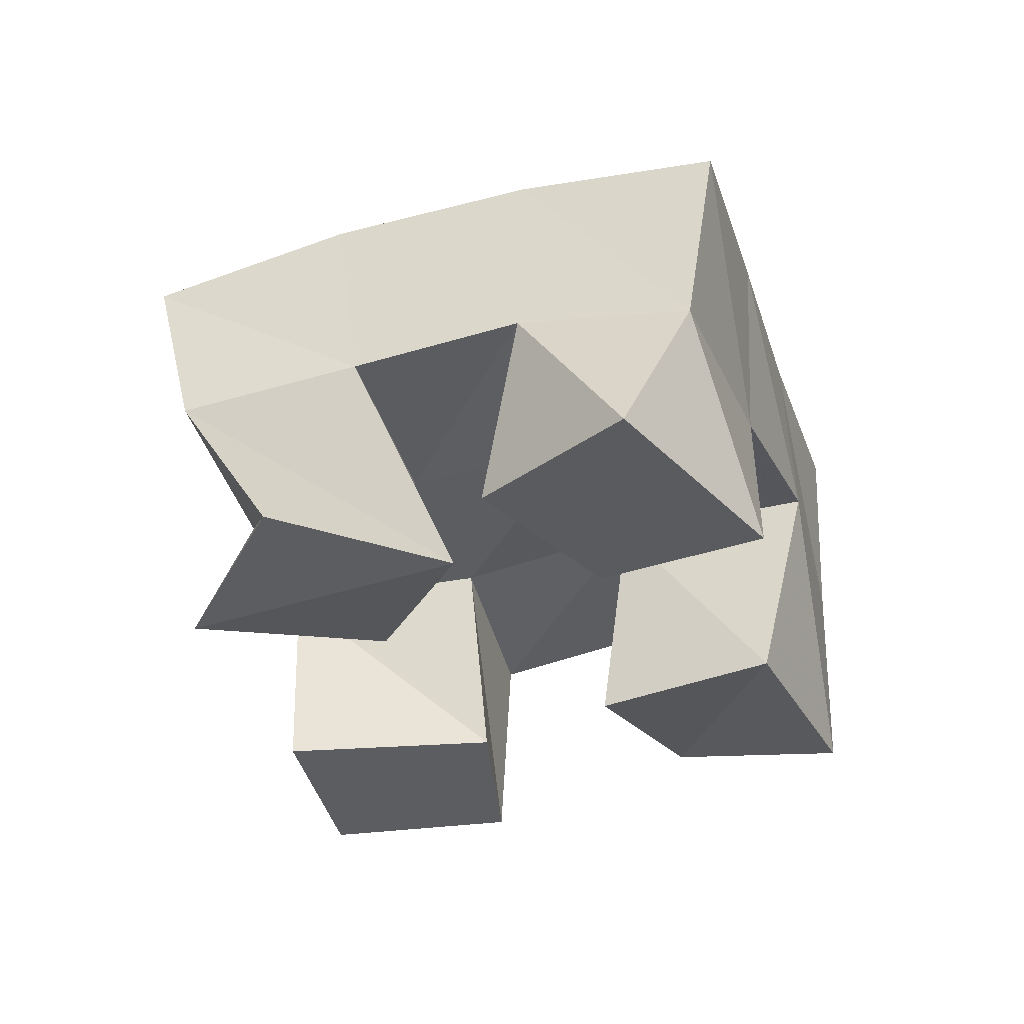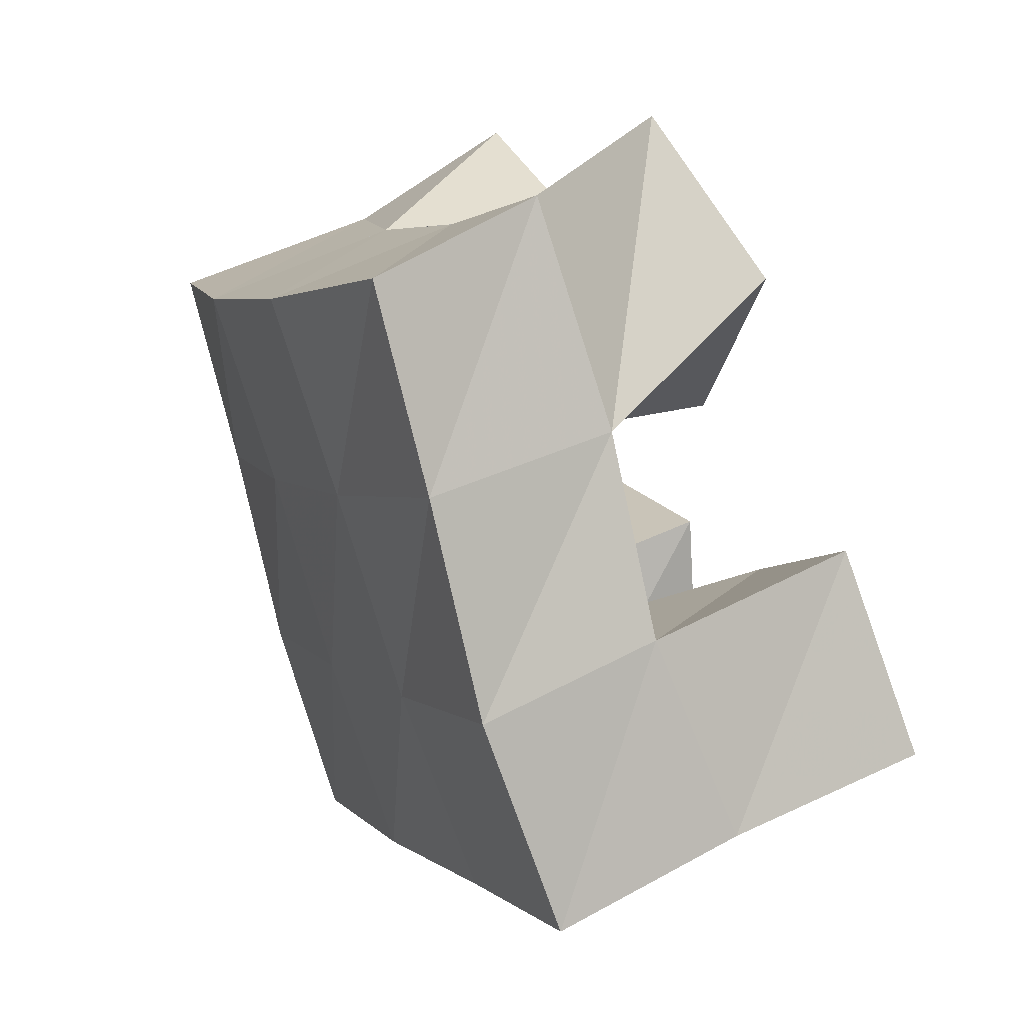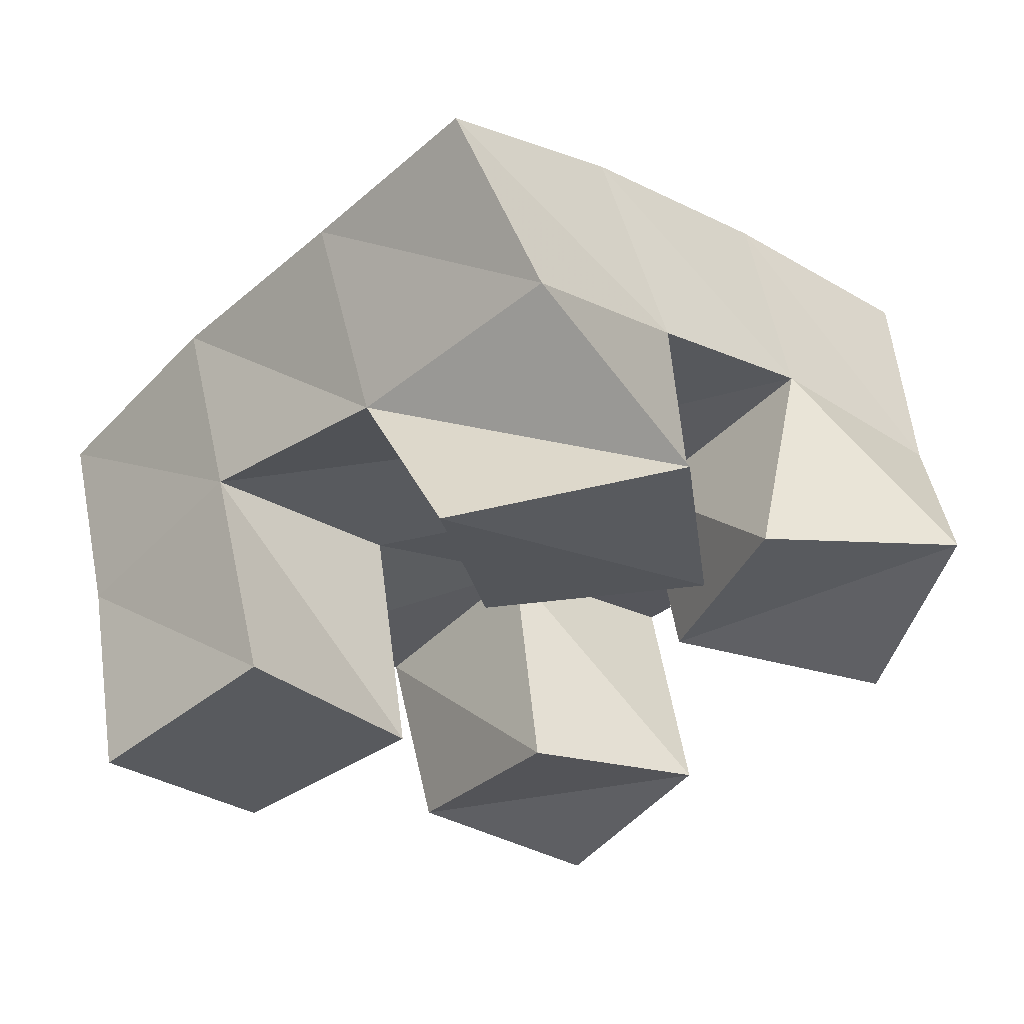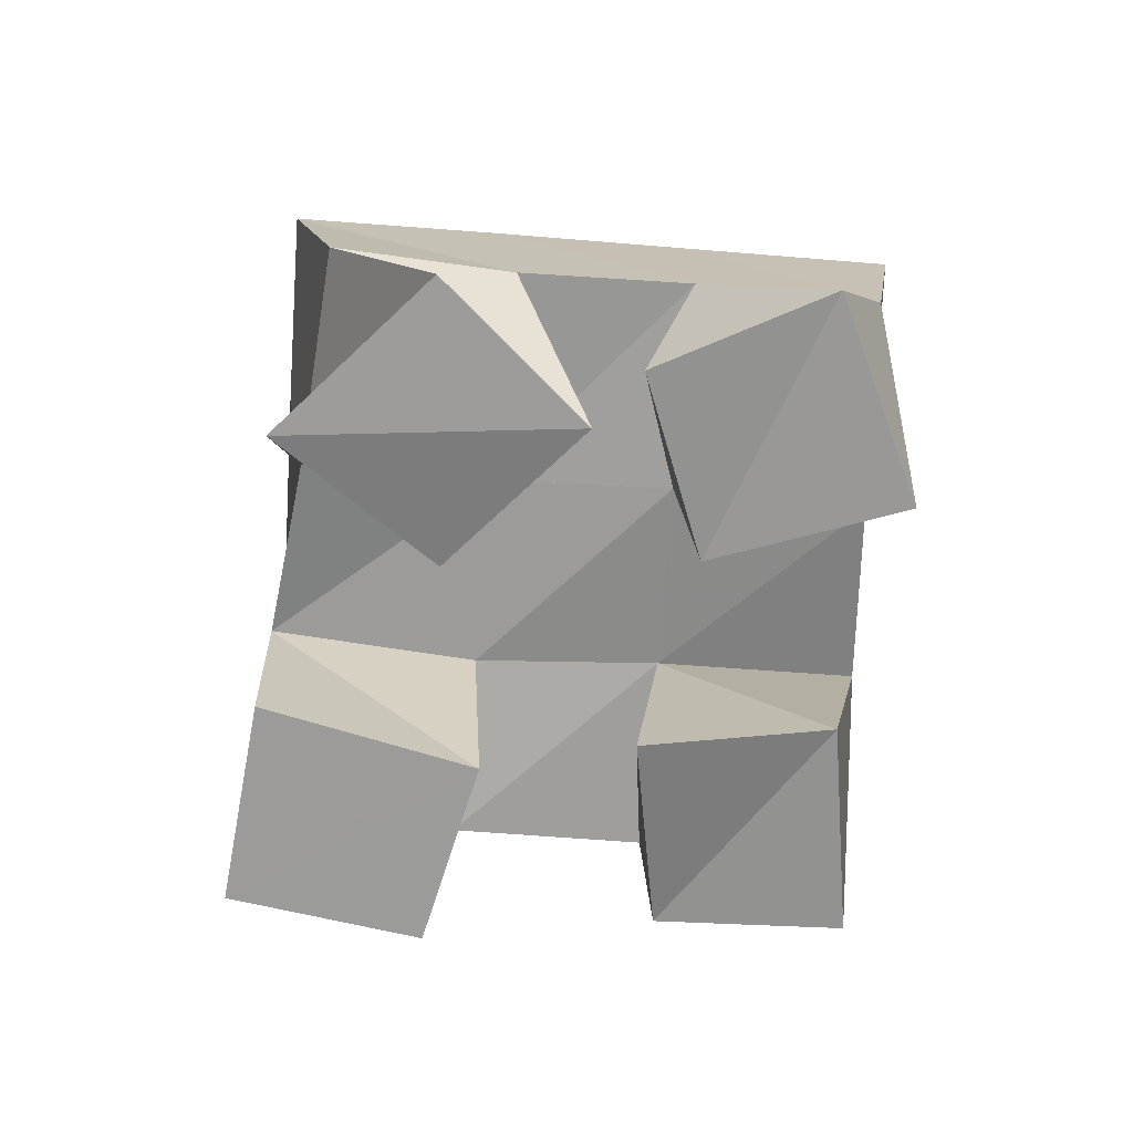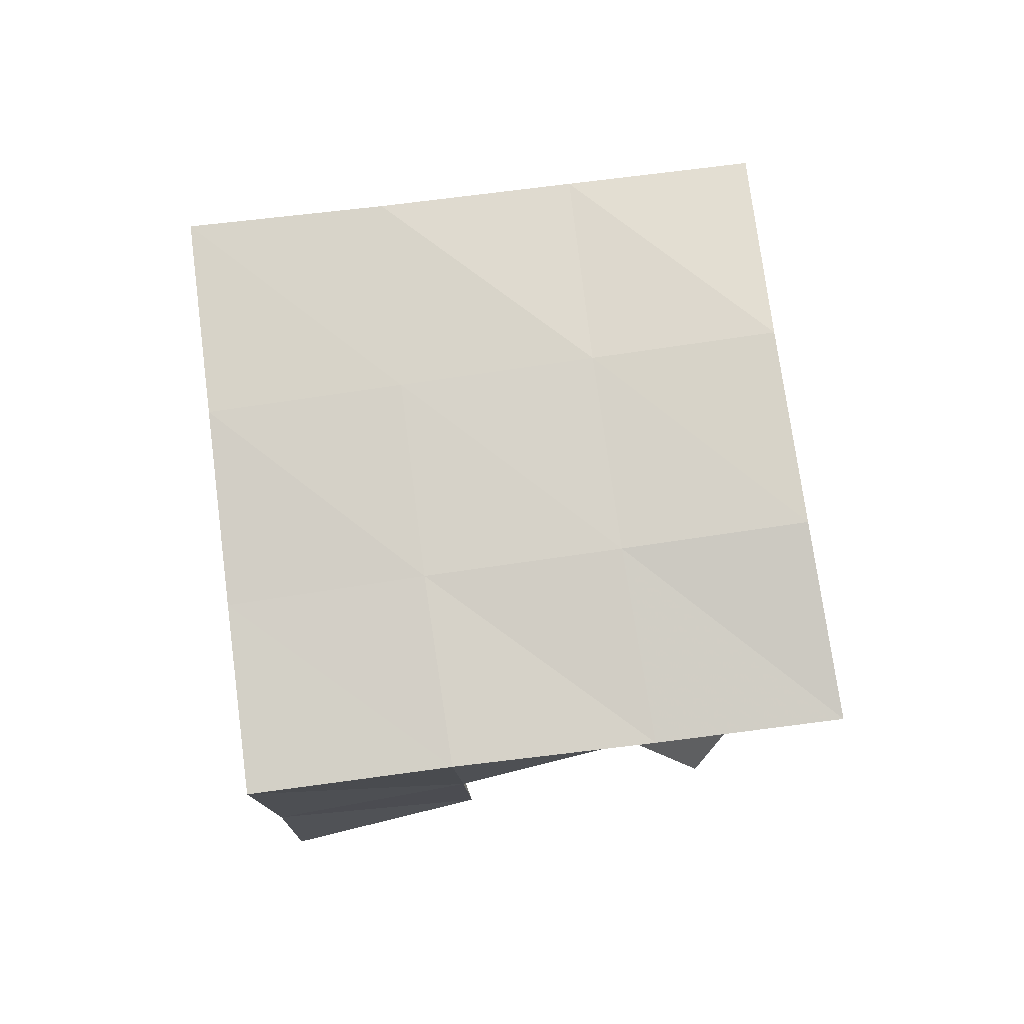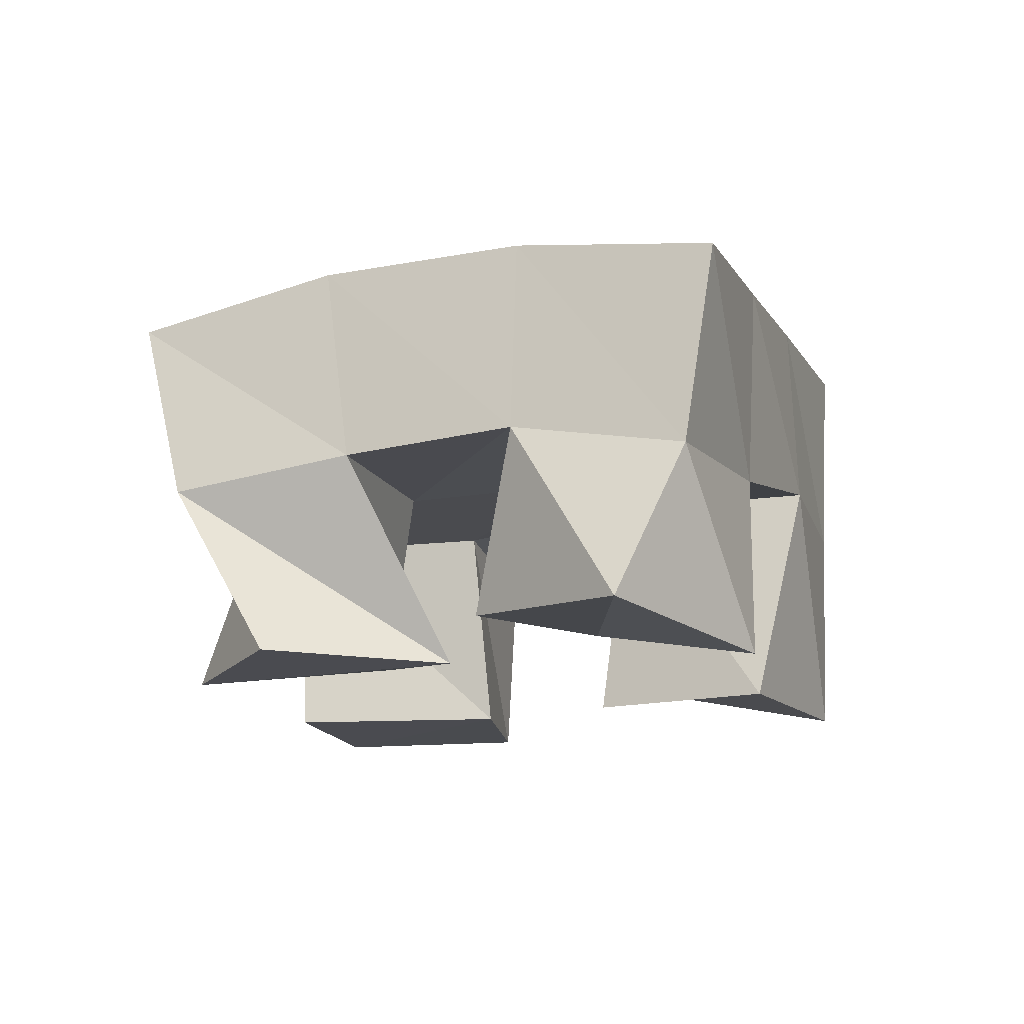
<metadata>
{"format":"obj","ext":"obj","renderer":"f3d","projection":"perspective","resolution":1024,"background":"white","views":[{"elev":-36.0,"azim":59.0,"up":"+Y"},{"elev":50.8,"azim":-117.1,"up":"+Z"},{"elev":56.3,"azim":-9.5,"up":"+Z"},{"elev":-70.0,"azim":36.7,"up":"+Y"},{"elev":75.6,"azim":-56.5,"up":"+Y"},{"elev":-14.5,"azim":60.3,"up":"+Y"}]}
</metadata>
<code>
v 1.928 0.1 0.8979
v 1.903 0.144 0.9117
v 1.874 0.1 0.8914
v 1.863 0.1454 0.8728
v 1.934 0.1 0.8484
v 1.935 0.1508 0.8787
v 1.884 0.1069 0.8408
v 1.897 0.1524 0.84
v 1.896 0.1 0.7785
v 1.9 0.1581 0.7723
v 1.868 0.1106 0.7334
v 1.866 0.1568 0.7337
v 1.937 0.1 0.7535
v 1.939 0.1577 0.739
v 1.908 0.1 0.7087
v 1.904 0.1556 0.7036
v 1.951 0.1092 0.85
v 1.968 0.154 0.8497
v 1.934 0.1117 0.8036
v 1.932 0.1527 0.8104
v 1.998 0.1067 0.8392
v 2.002 0.1457 0.8207
v 1.983 0.1002 0.7883
v 1.969 0.1494 0.778
v 1.829 0.1 0.8409
v 1.827 0.1525 0.841
v 1.791 0.1001 0.8058
v 1.792 0.1486 0.8041
v 1.862 0.1 0.7962
v 1.864 0.1527 0.8031
v 1.823 0.1003 0.7681
v 1.832 0.1471 0.77
v 1.892 0.19 0.917
v 1.859 0.1933 0.8799
v 1.928 0.2006 0.8821
v 1.896 0.2008 0.8456
v 1.967 0.2024 0.8475
v 1.934 0.2027 0.8113
v 2.006 0.1961 0.8146
v 1.973 0.1997 0.7785
v 1.825 0.1979 0.8403
v 1.861 0.2018 0.8072
v 1.9 0.2047 0.7738
v 1.938 0.2051 0.7413
v 1.79 0.1958 0.8005
v 1.827 0.1995 0.7689
v 1.866 0.2046 0.7361
v 1.905 0.2058 0.7023
f 1 2 4
f 3 1 4
f 2 6 8
f 4 2 8
f 6 5 7
f 8 6 7
f 5 1 3
f 7 5 3
f 8 7 3
f 4 8 3
f 2 1 5
f 6 2 5
f 9 10 12
f 11 9 12
f 10 14 16
f 12 10 16
f 14 13 15
f 16 14 15
f 13 9 11
f 15 13 11
f 16 15 11
f 12 16 11
f 10 9 13
f 14 10 13
f 17 18 20
f 19 17 20
f 18 22 24
f 20 18 24
f 22 21 23
f 24 22 23
f 21 17 19
f 23 21 19
f 24 23 19
f 20 24 19
f 18 17 21
f 22 18 21
f 25 26 28
f 27 25 28
f 26 30 32
f 28 26 32
f 30 29 31
f 32 30 31
f 29 25 27
f 31 29 27
f 32 31 27
f 28 32 27
f 26 25 29
f 30 26 29
f 2 33 34
f 4 2 34
f 33 35 36
f 34 33 36
f 35 6 8
f 36 35 8
f 6 2 4
f 8 6 4
f 36 8 4
f 34 36 4
f 33 2 6
f 35 33 6
f 6 35 36
f 8 6 36
f 35 37 38
f 36 35 38
f 37 18 20
f 38 37 20
f 18 6 8
f 20 18 8
f 38 20 8
f 36 38 8
f 35 6 18
f 37 35 18
f 18 37 38
f 20 18 38
f 37 39 40
f 38 37 40
f 39 22 24
f 40 39 24
f 22 18 20
f 24 22 20
f 40 24 20
f 38 40 20
f 37 18 22
f 39 37 22
f 4 34 41
f 26 4 41
f 34 36 42
f 41 34 42
f 36 8 30
f 42 36 30
f 8 4 26
f 30 8 26
f 42 30 26
f 41 42 26
f 34 4 8
f 36 34 8
f 8 36 42
f 30 8 42
f 36 38 43
f 42 36 43
f 38 20 10
f 43 38 10
f 20 8 30
f 10 20 30
f 43 10 30
f 42 43 30
f 36 8 20
f 38 36 20
f 20 38 43
f 10 20 43
f 38 40 44
f 43 38 44
f 40 24 14
f 44 40 14
f 24 20 10
f 14 24 10
f 44 14 10
f 43 44 10
f 38 20 24
f 40 38 24
f 26 41 45
f 28 26 45
f 41 42 46
f 45 41 46
f 42 30 32
f 46 42 32
f 30 26 28
f 32 30 28
f 46 32 28
f 45 46 28
f 41 26 30
f 42 41 30
f 30 42 46
f 32 30 46
f 42 43 47
f 46 42 47
f 43 10 12
f 47 43 12
f 10 30 32
f 12 10 32
f 47 12 32
f 46 47 32
f 42 30 10
f 43 42 10
f 10 43 47
f 12 10 47
f 43 44 48
f 47 43 48
f 44 14 16
f 48 44 16
f 14 10 12
f 16 14 12
f 48 16 12
f 47 48 12
f 43 10 14
f 44 43 14

</code>
